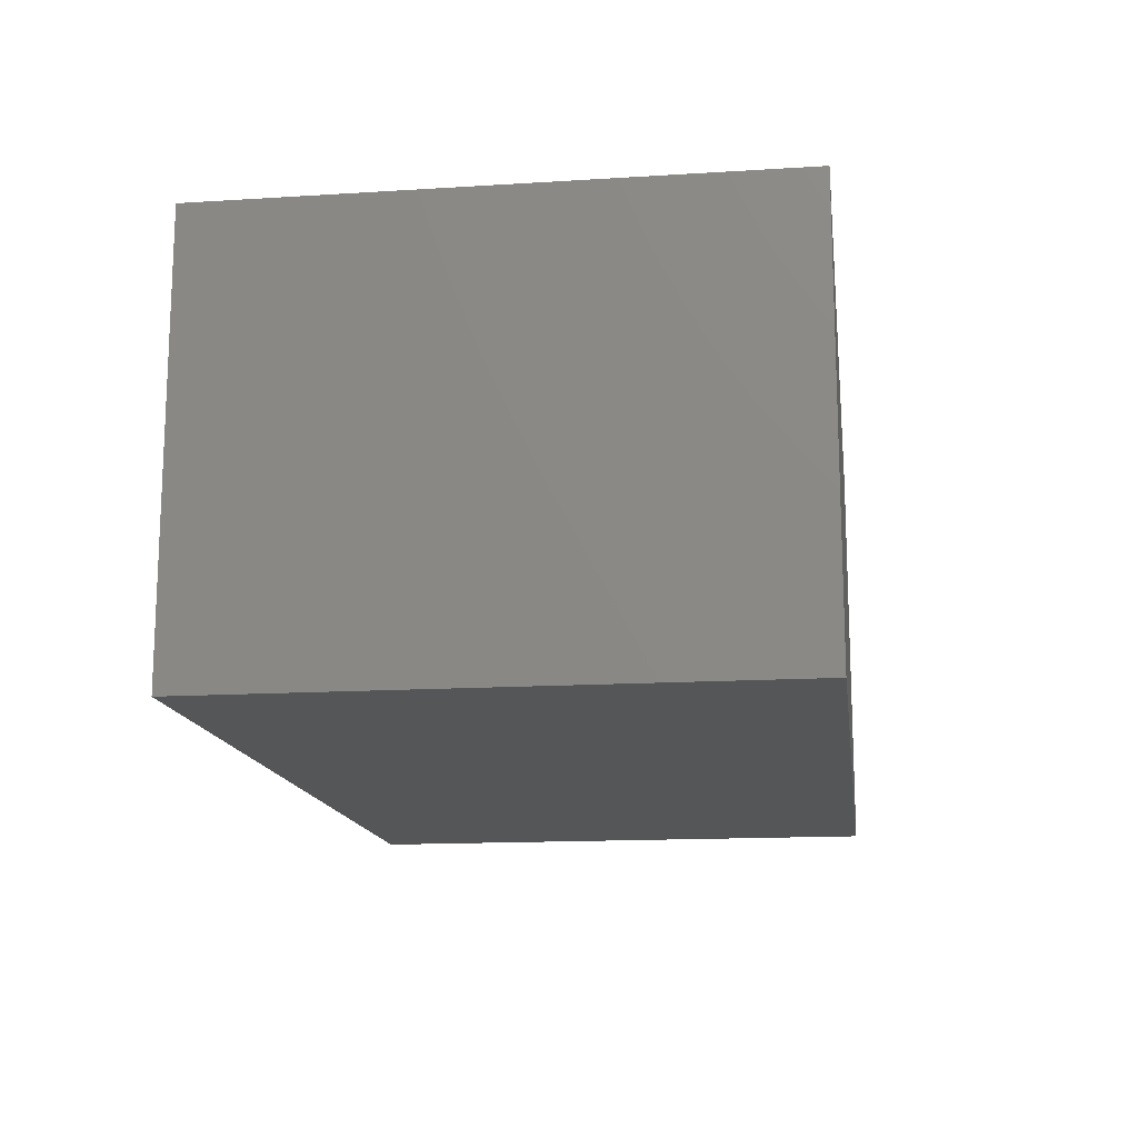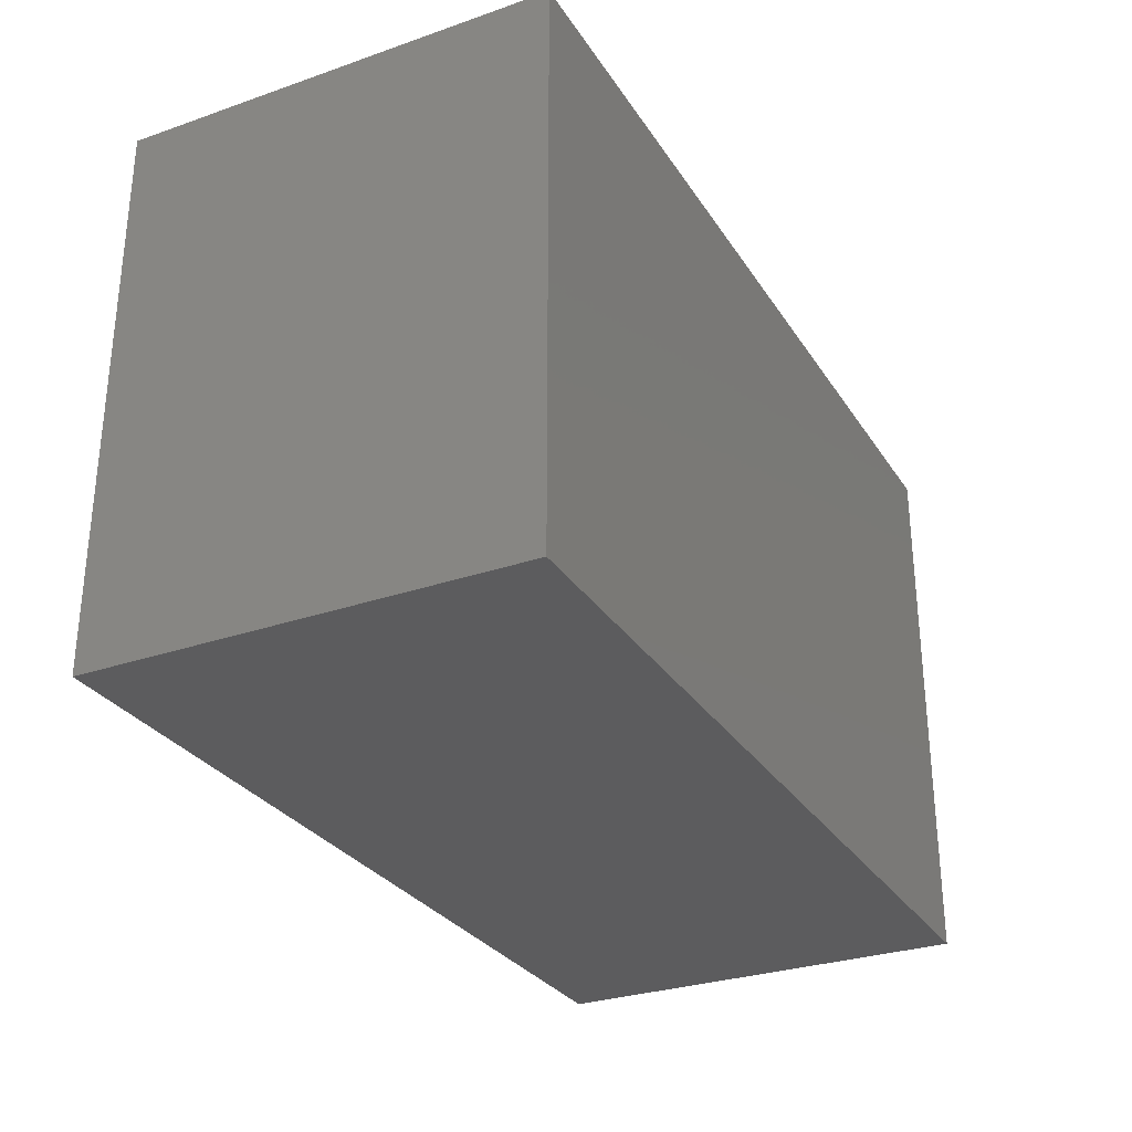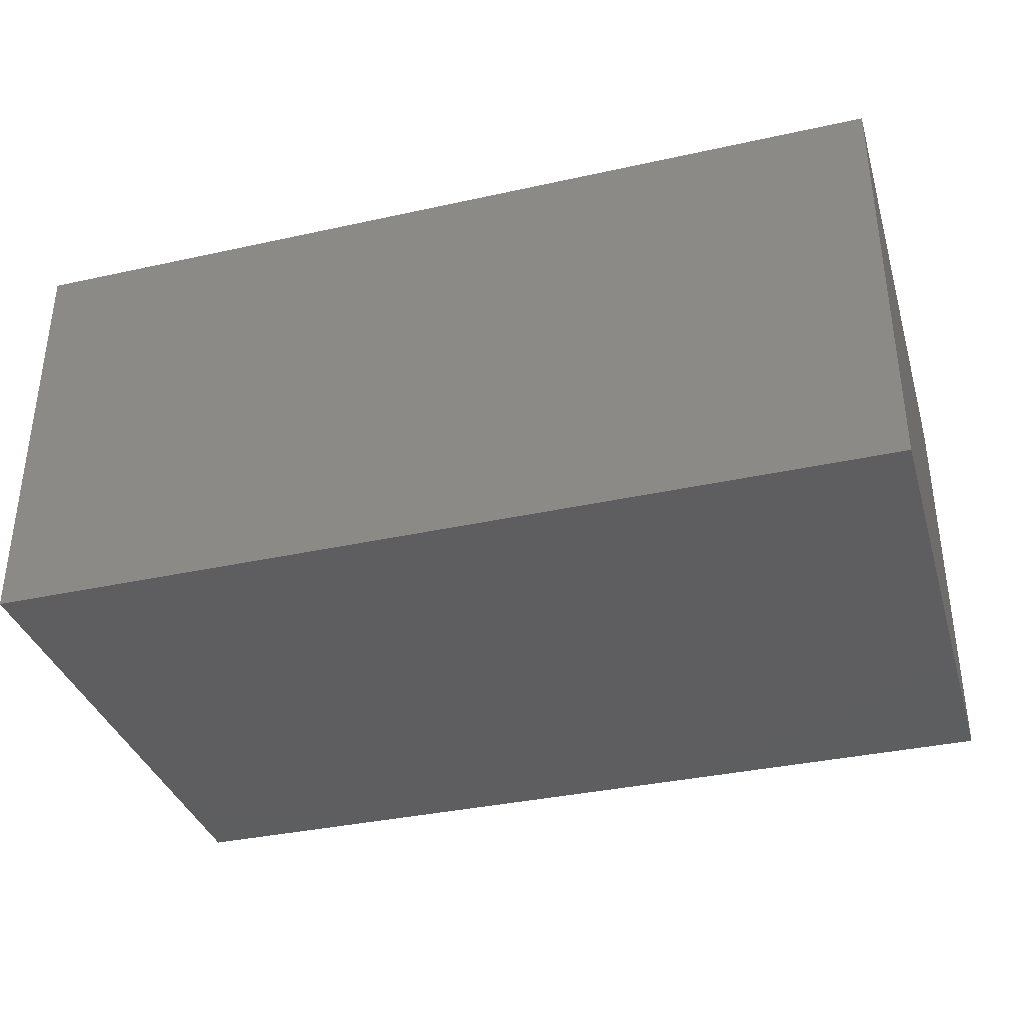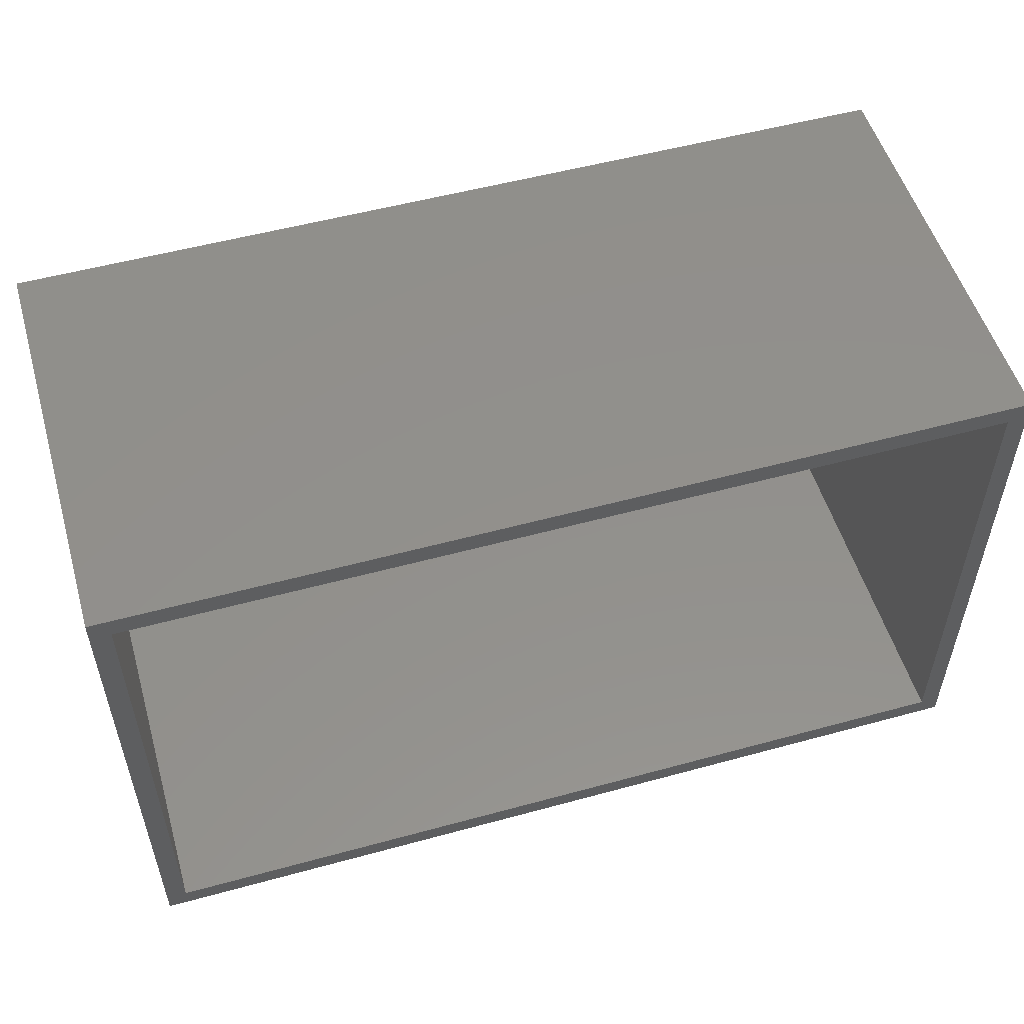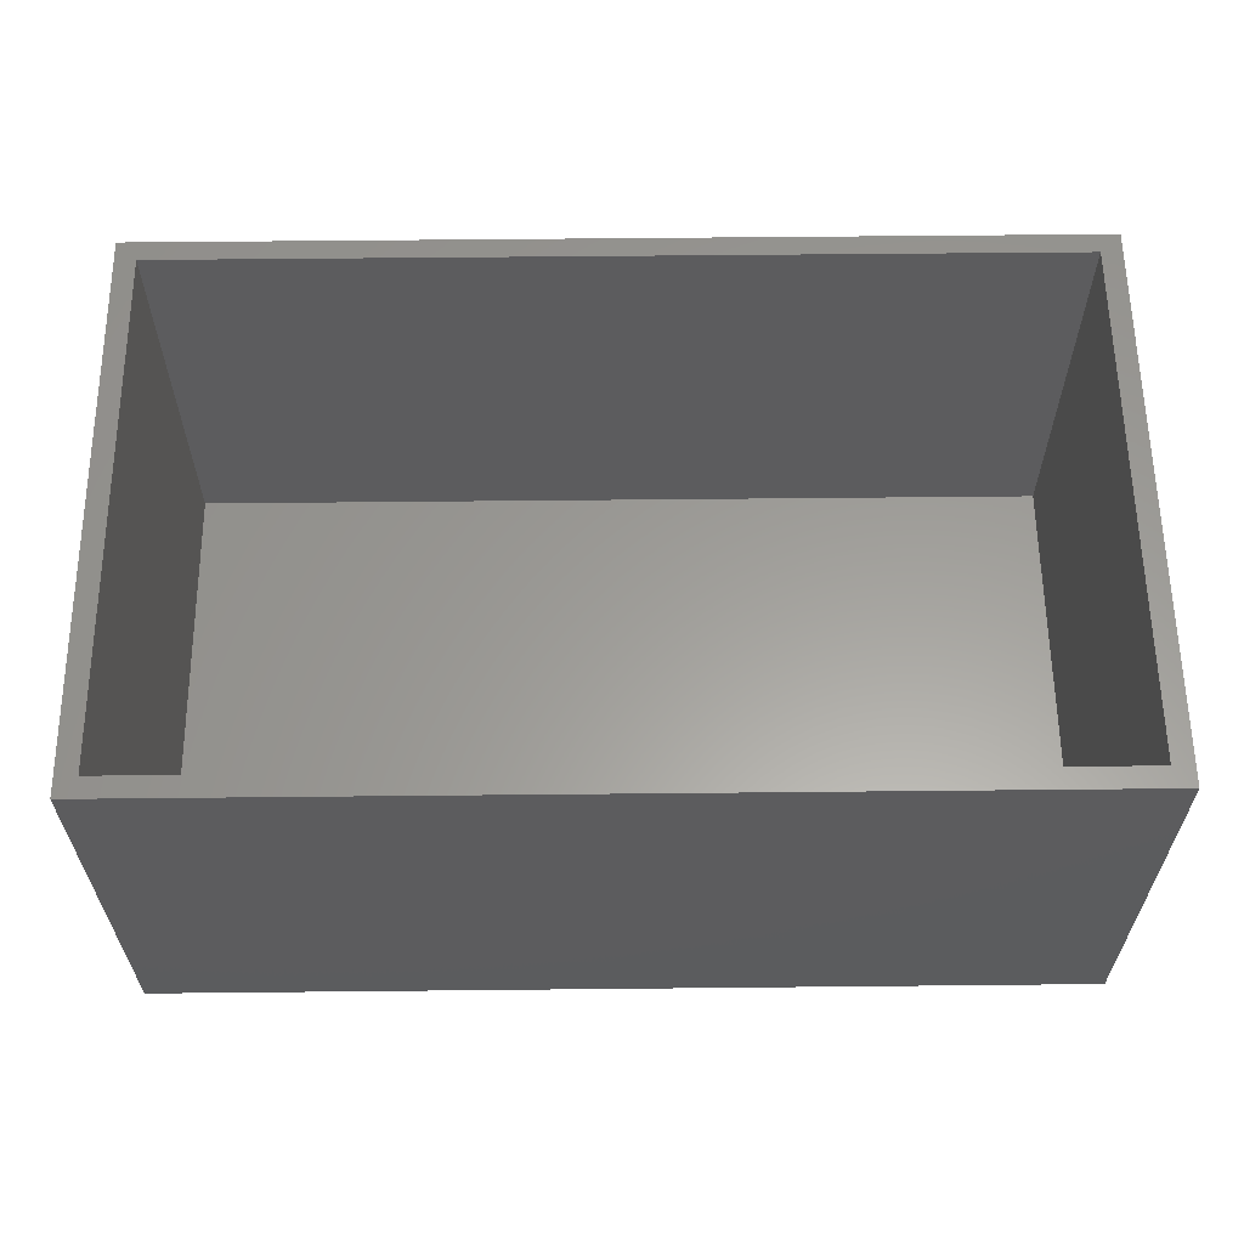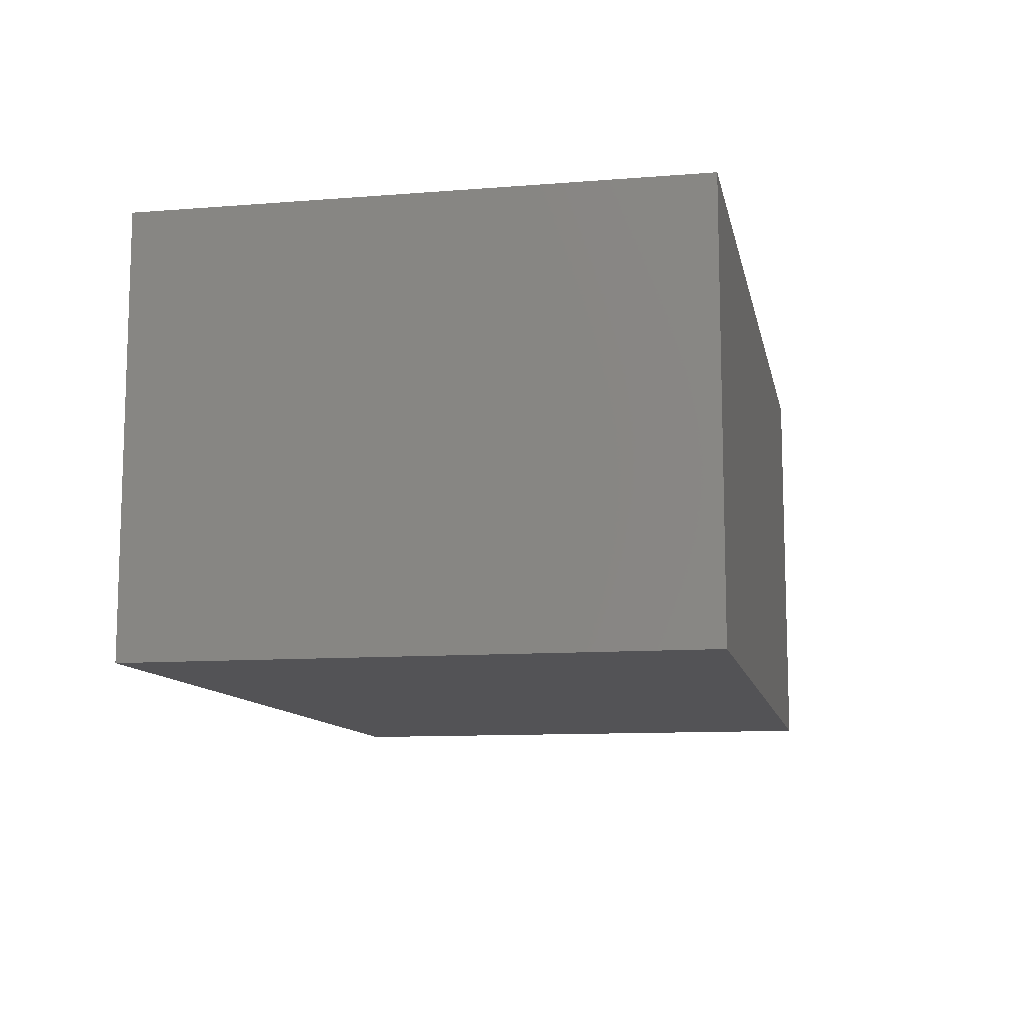
<metadata>
{"format":"stl","ext":"stl","renderer":"f3d","projection":"perspective","resolution":1024,"background":"white","views":[{"elev":-14.7,"azim":-82.3,"up":"+Y"},{"elev":-29.6,"azim":-63.1,"up":"+Z"},{"elev":-35.8,"azim":-163.8,"up":"+Y"},{"elev":53.3,"azim":163.7,"up":"+Z"},{"elev":60.5,"azim":179.4,"up":"+Y"},{"elev":-10.8,"azim":101.2,"up":"+Y"}]}
</metadata>
<code>
# stl→obj: 16 verts, 28 faces
v -0.6562 4.766e-17 0.4054
v -0.625 5.204e-18 -0.4219
v -0.6562 0 -0.4531
v 0.7188 1.544e-16 -0.4219
v 0.75 1.561e-16 -0.4531
v -0.625 4.939e-17 0.3742
v 0.75 2.038e-16 0.4054
v 0.7188 1.986e-16 0.3742
v -0.625 -0.6328 -0.4219
v 0.7188 -0.6328 -0.4219
v 0.7188 -0.6328 0.3742
v -0.625 -0.6328 0.3742
v -0.6562 -0.6641 -0.4531
v 0.75 -0.6641 -0.4531
v -0.6562 -0.6641 0.4054
v 0.75 -0.6641 0.4054
f 1 2 3
f 3 2 4
f 3 4 5
f 2 1 6
f 6 1 7
f 6 7 8
f 8 7 5
f 8 5 4
f 9 10 2
f 2 10 4
f 10 11 4
f 4 11 8
f 11 12 8
f 8 12 6
f 12 9 6
f 6 9 2
f 12 11 9
f 9 11 10
f 13 14 15
f 15 14 16
f 15 1 13
f 13 1 3
f 16 7 15
f 15 7 1
f 14 5 16
f 16 5 7
f 13 3 14
f 14 3 5

</code>
